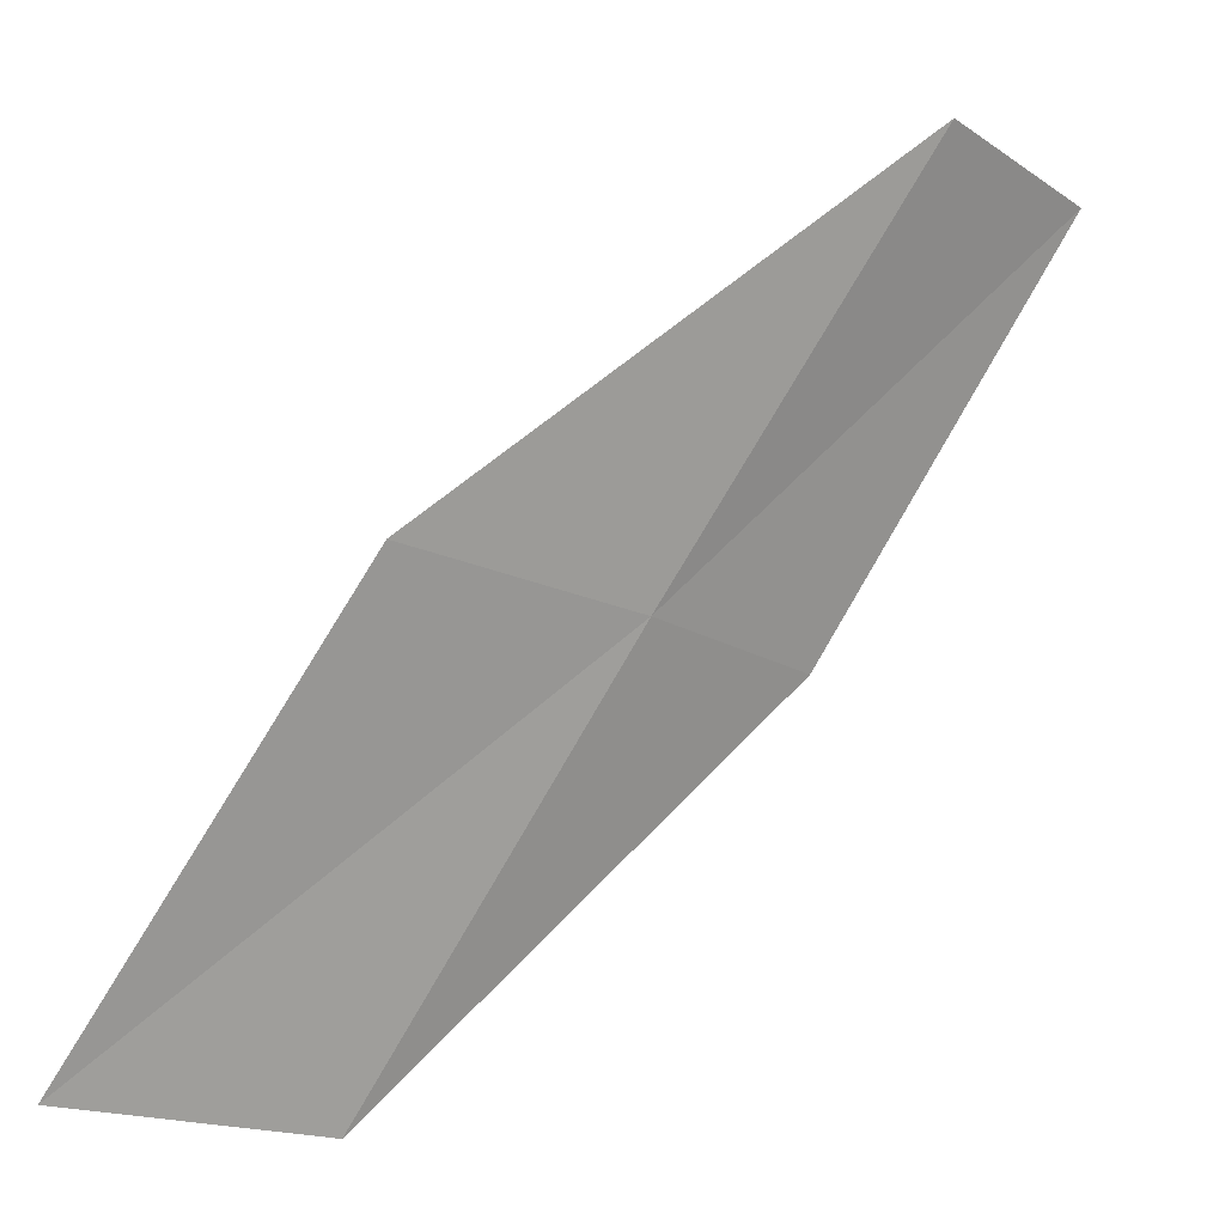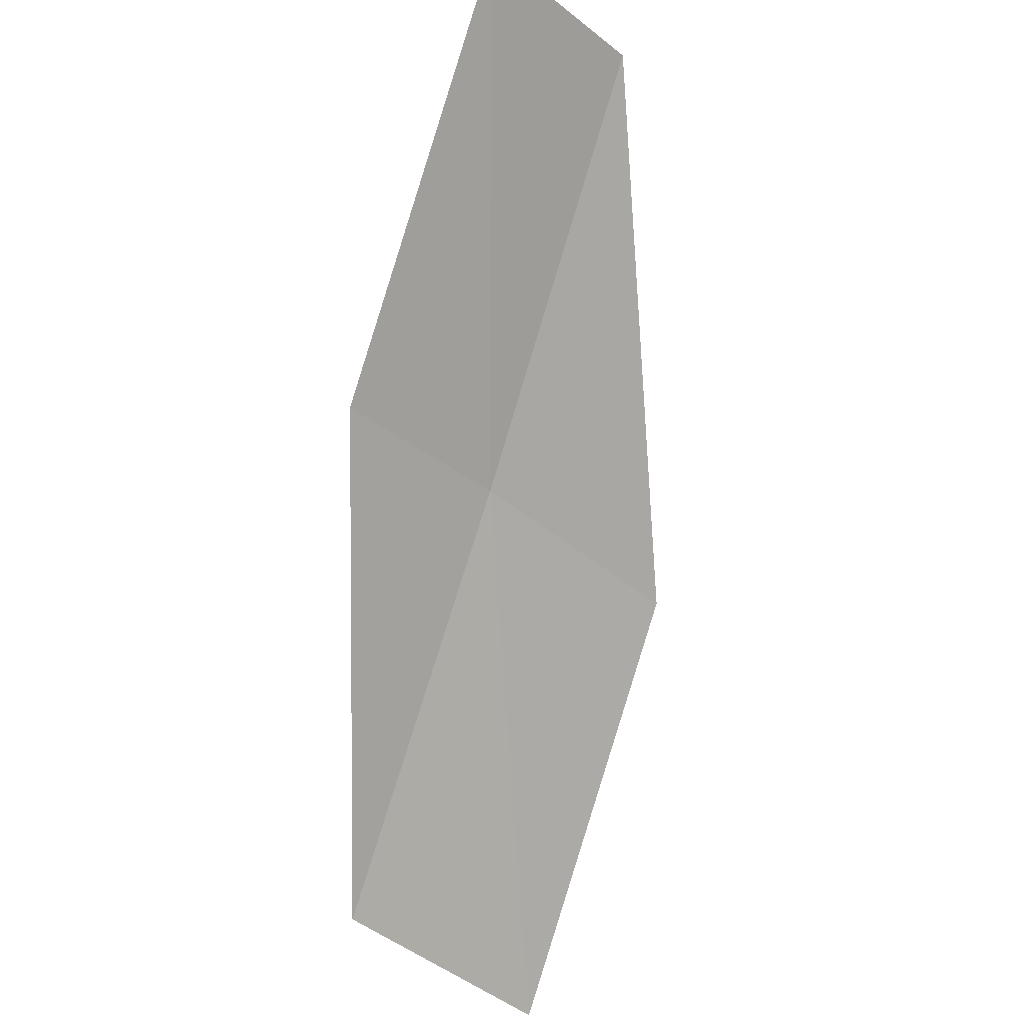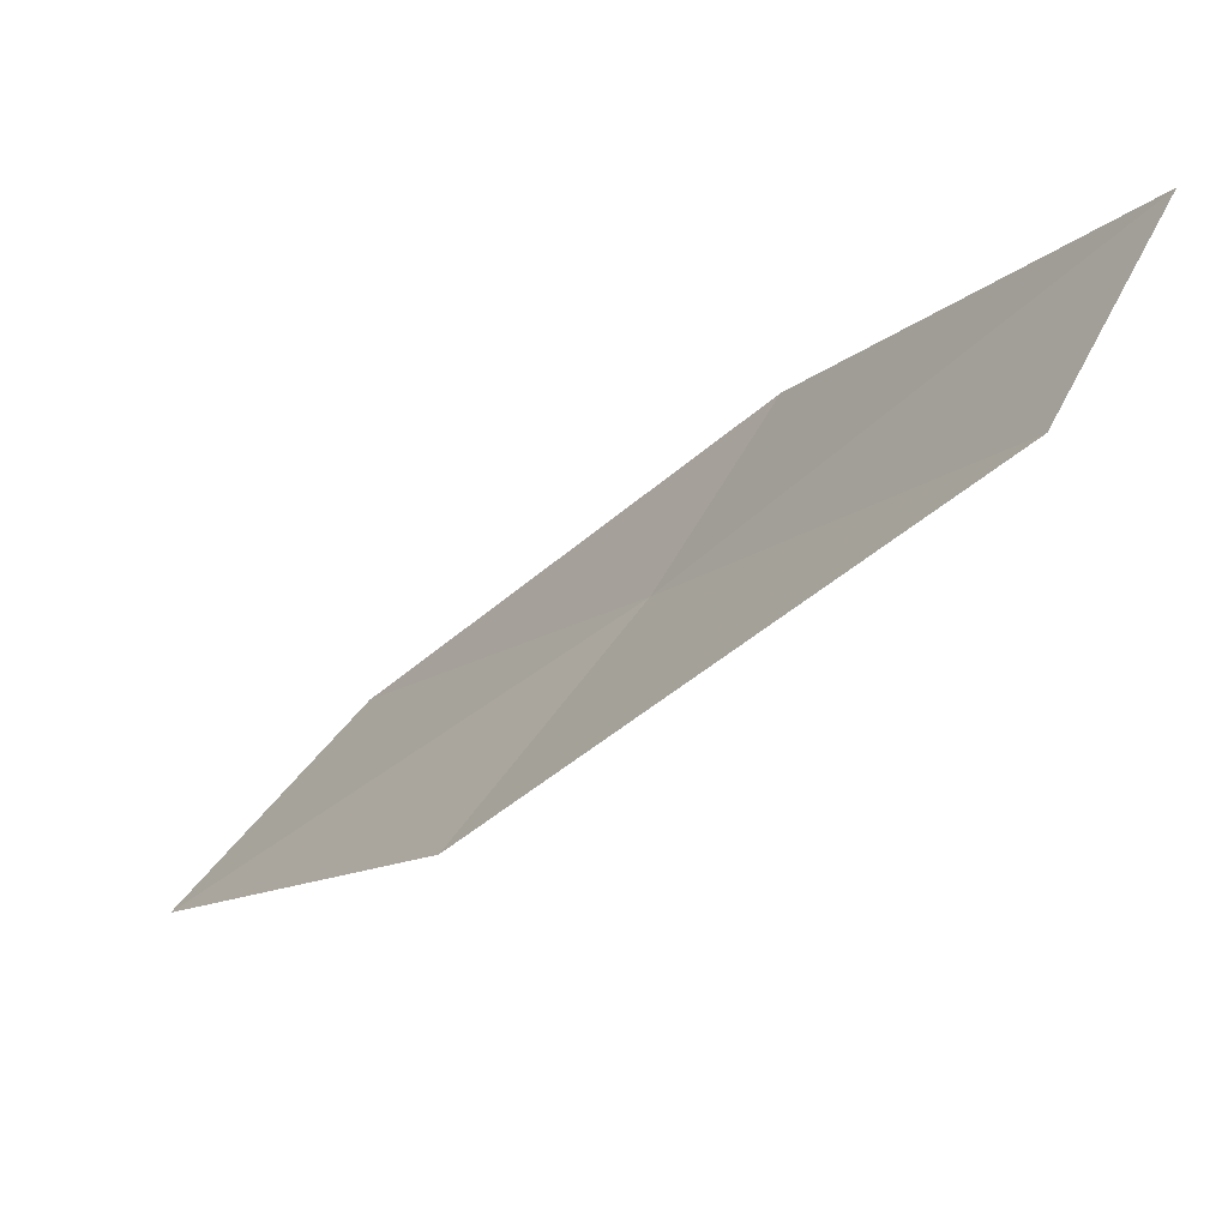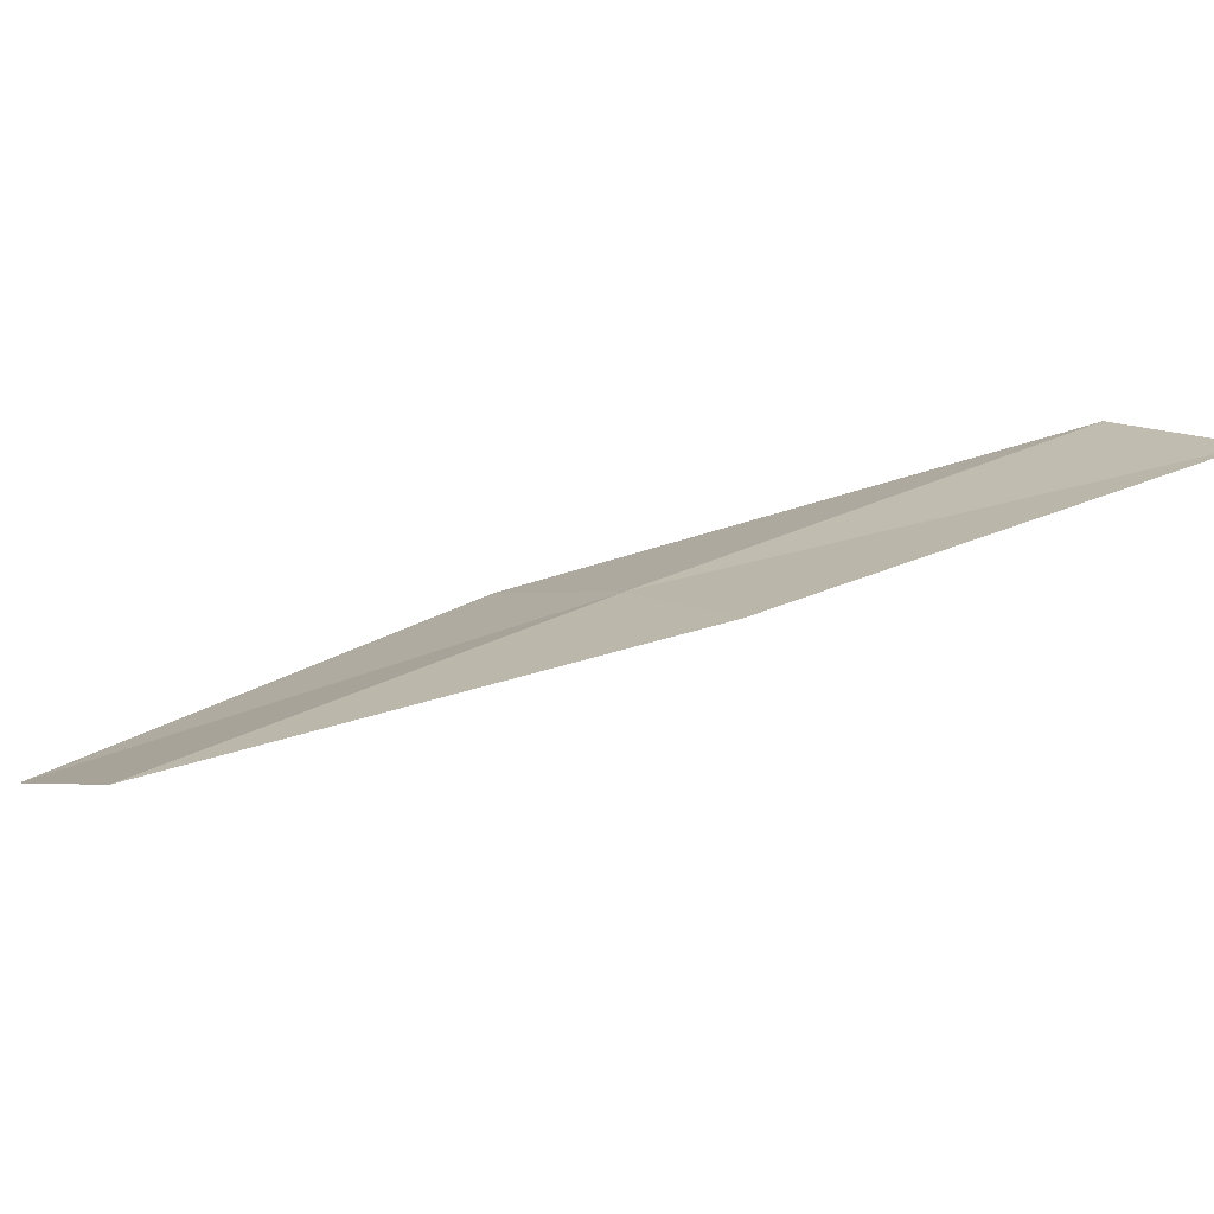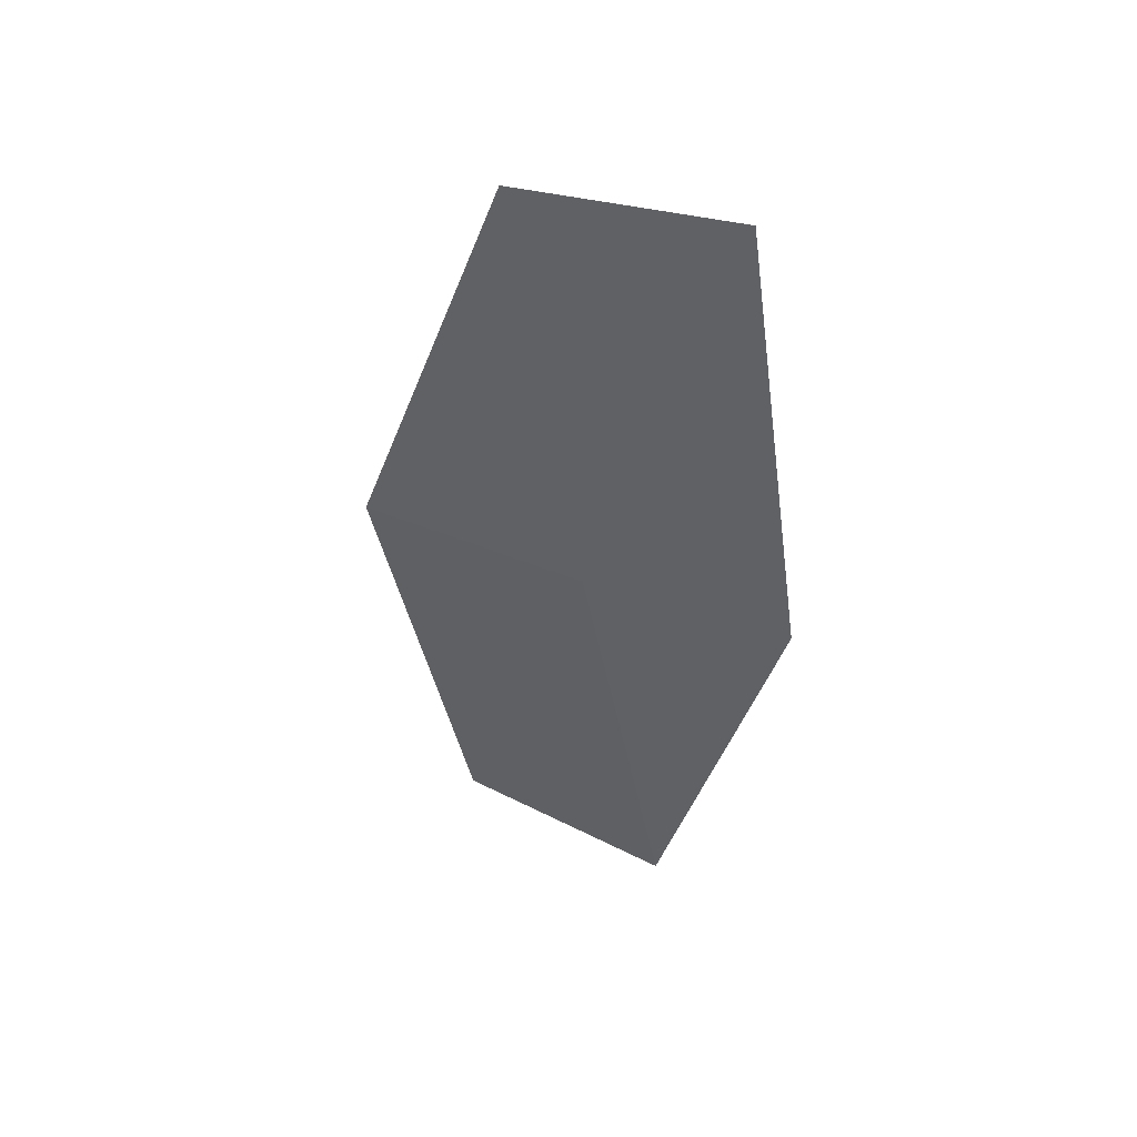
<metadata>
{"format":"obj","ext":"obj","renderer":"f3d","projection":"perspective","resolution":1024,"background":"white","views":[{"elev":-18.5,"azim":154.4,"up":"+Z"},{"elev":-64.1,"azim":-43.5,"up":"+Y"},{"elev":69.5,"azim":144.4,"up":"+Z"},{"elev":-19.3,"azim":-119.9,"up":"+Y"},{"elev":21.4,"azim":-120.2,"up":"+Z"}]}
</metadata>
<code>
v 17.6 17.49 8
v 19.79 16.86 6
v 18.88 17.87 8
v 18.49 16.54 6
v 16.65 17.08 8
v 16.66 18.39 10
v 15.73 17.93 10
f 1 3 2
f 1 2 4
f 1 4 5
f 1 6 3
f 1 7 6
f 1 5 7

</code>
